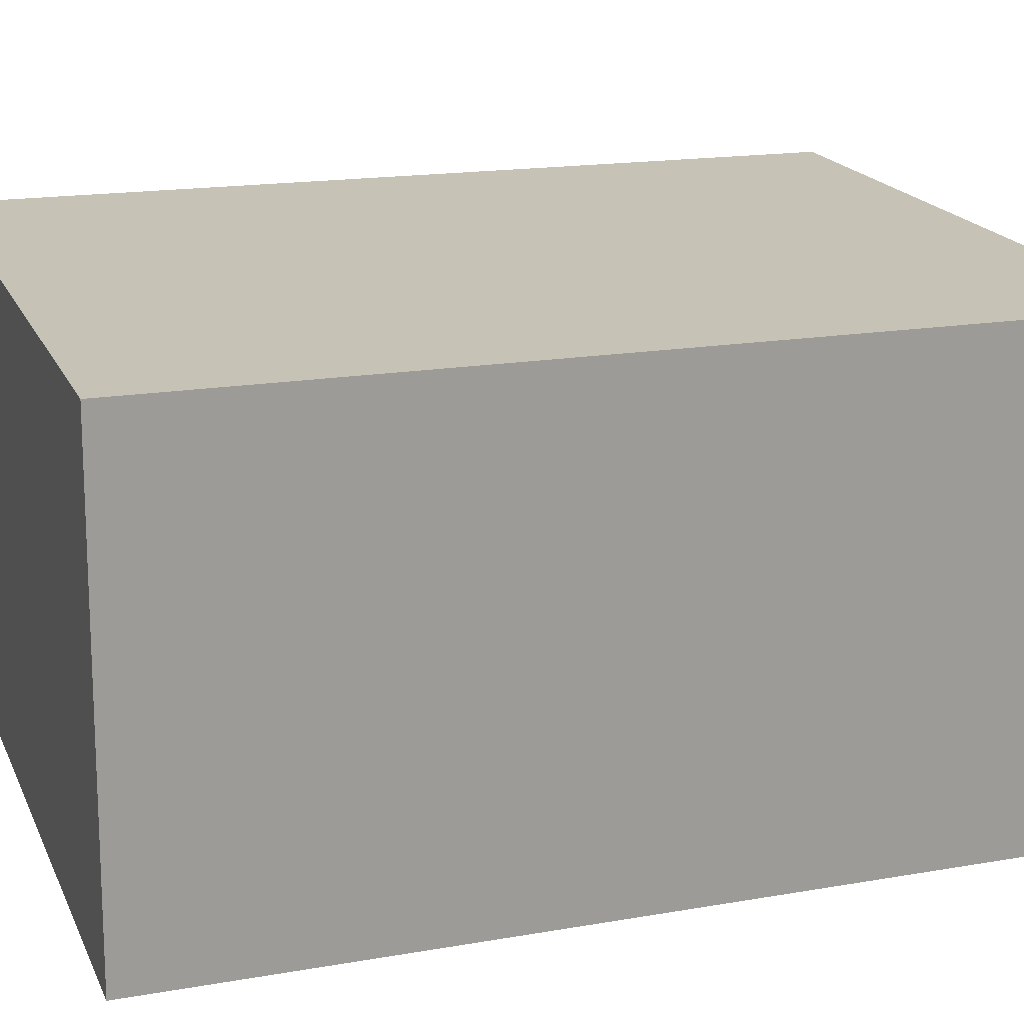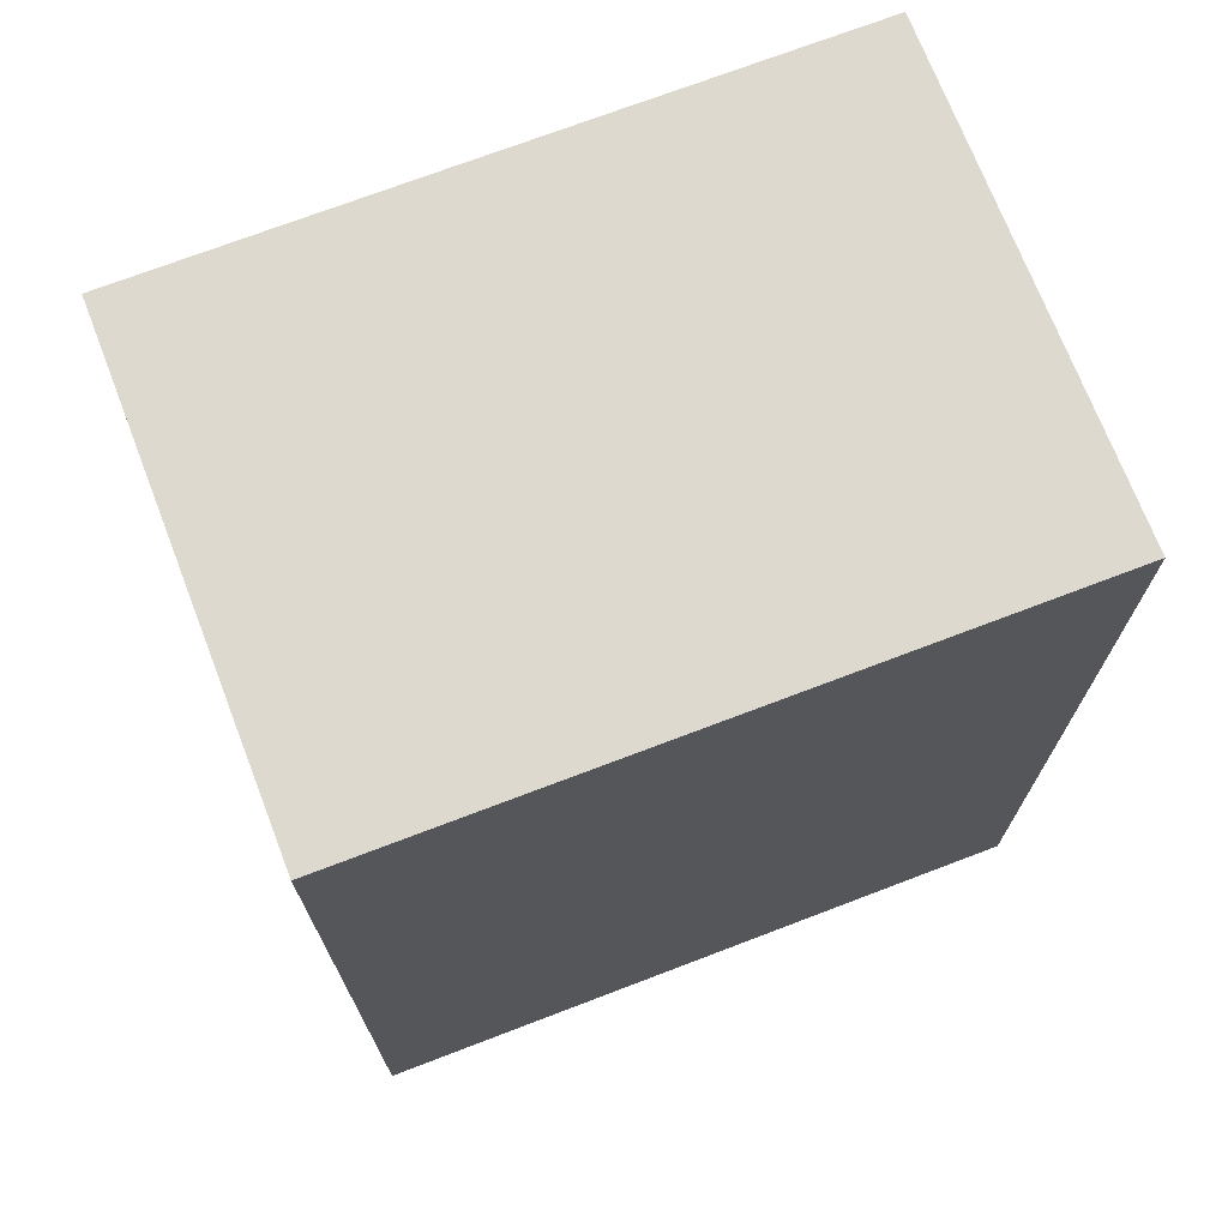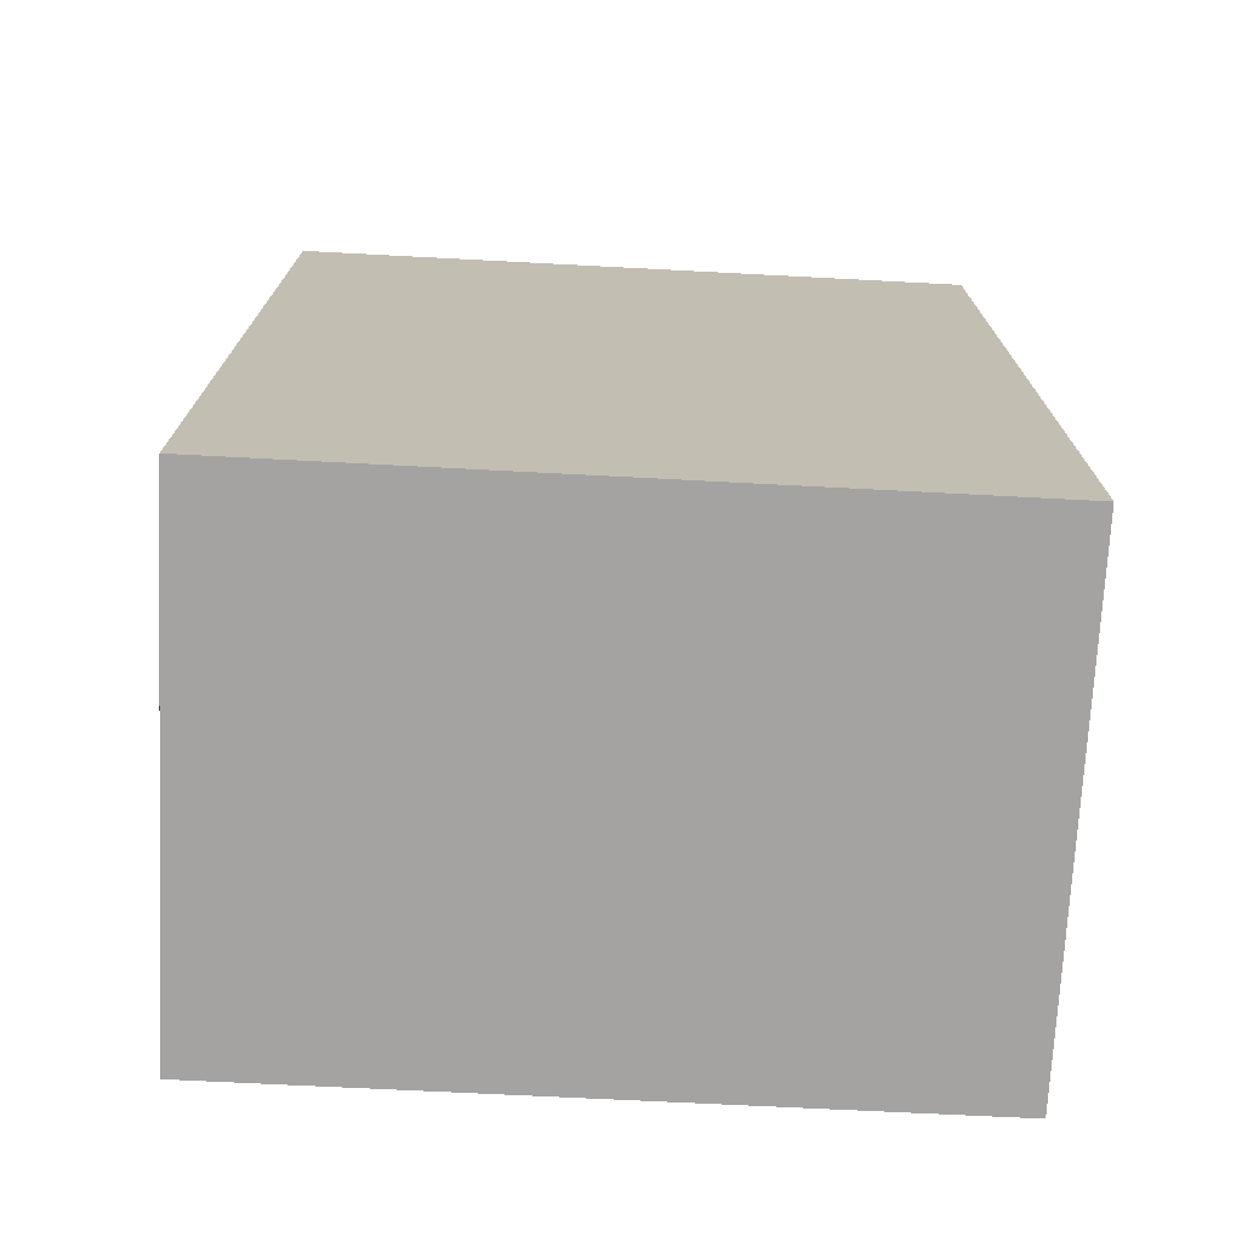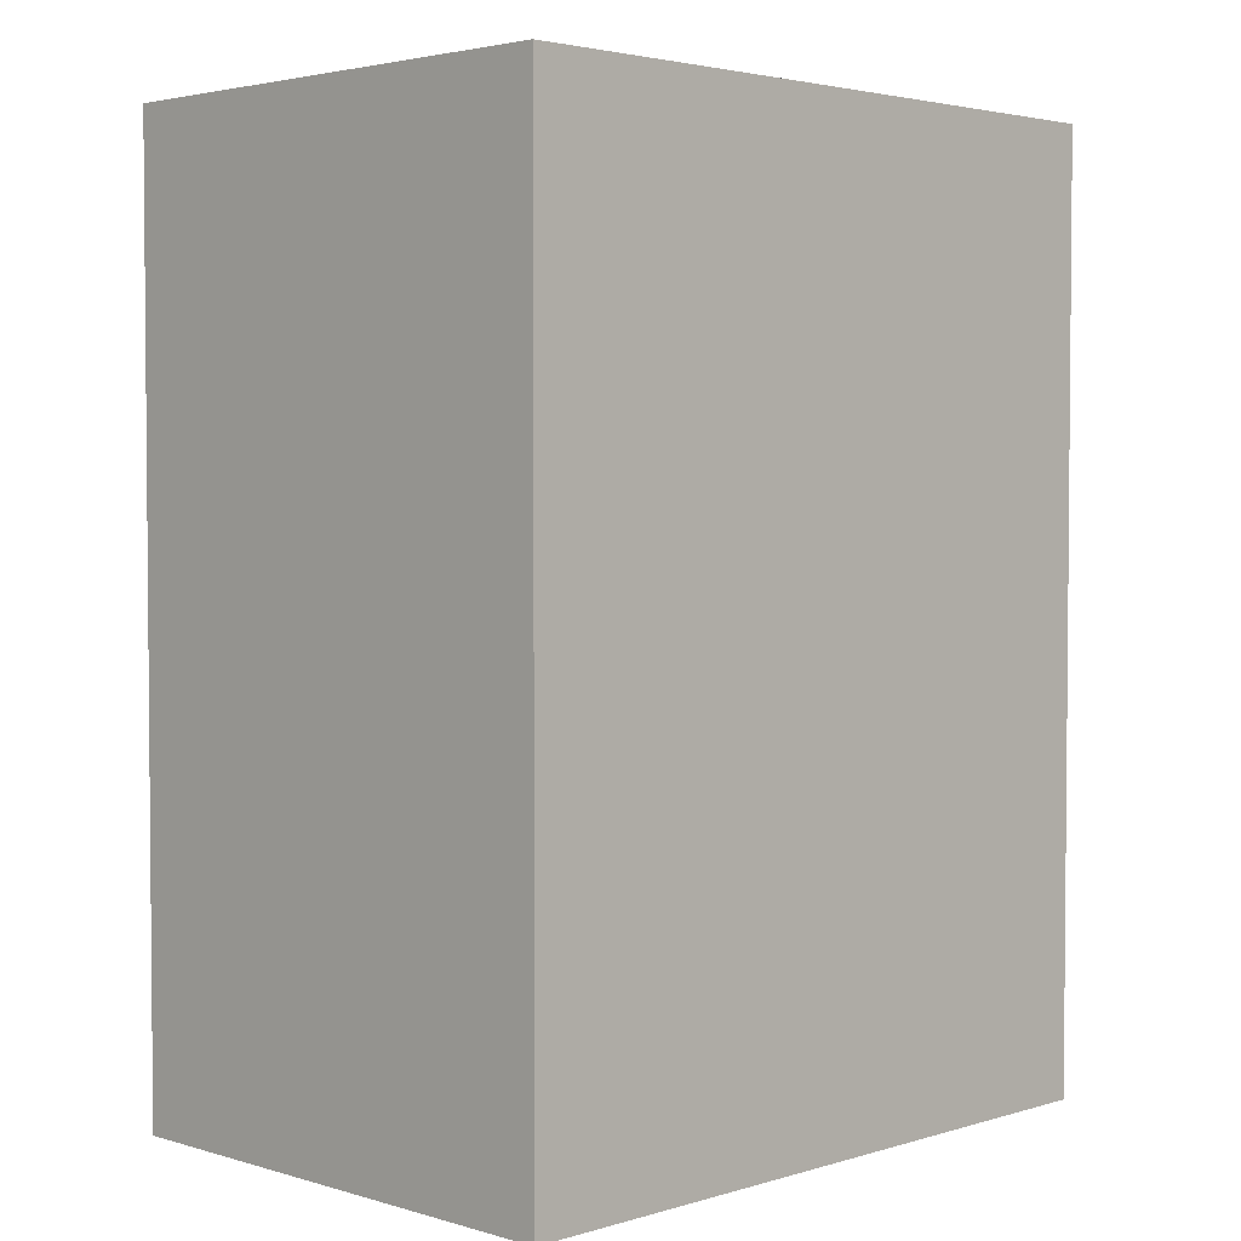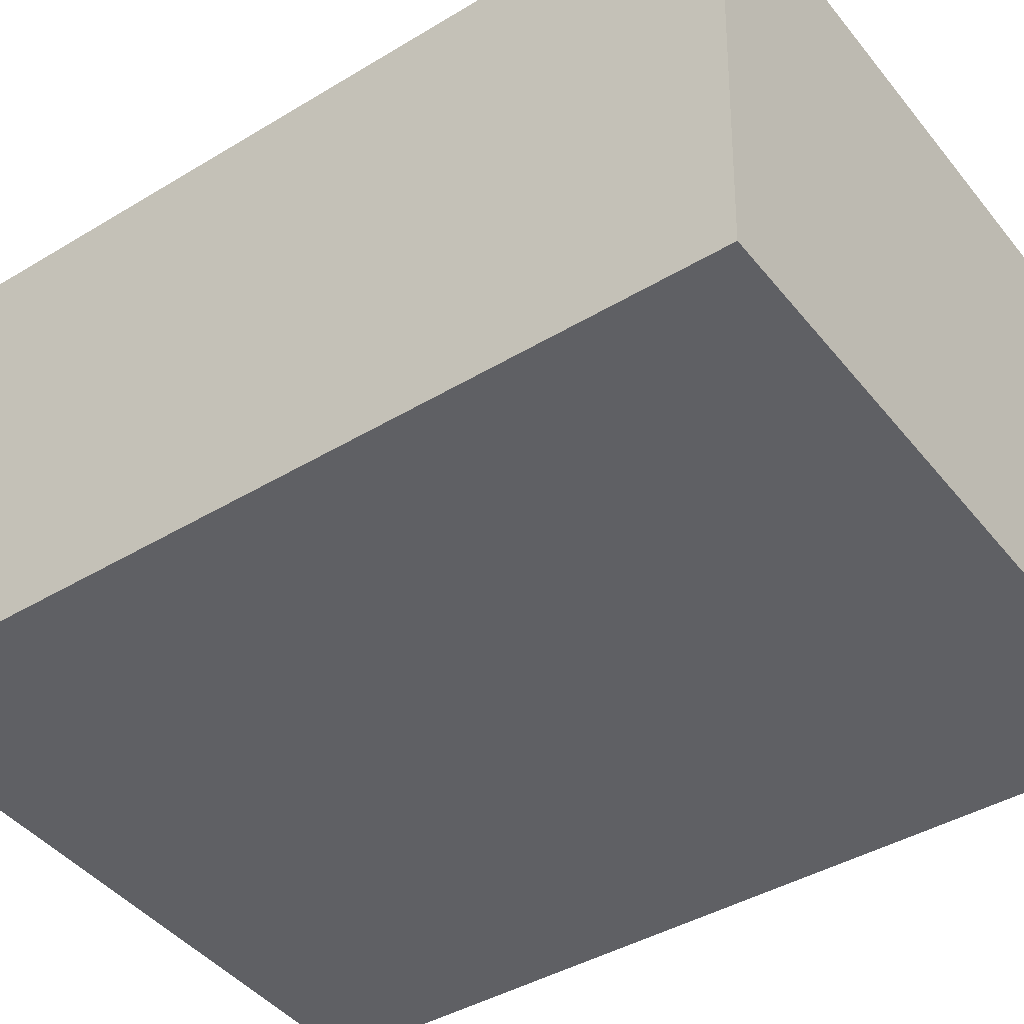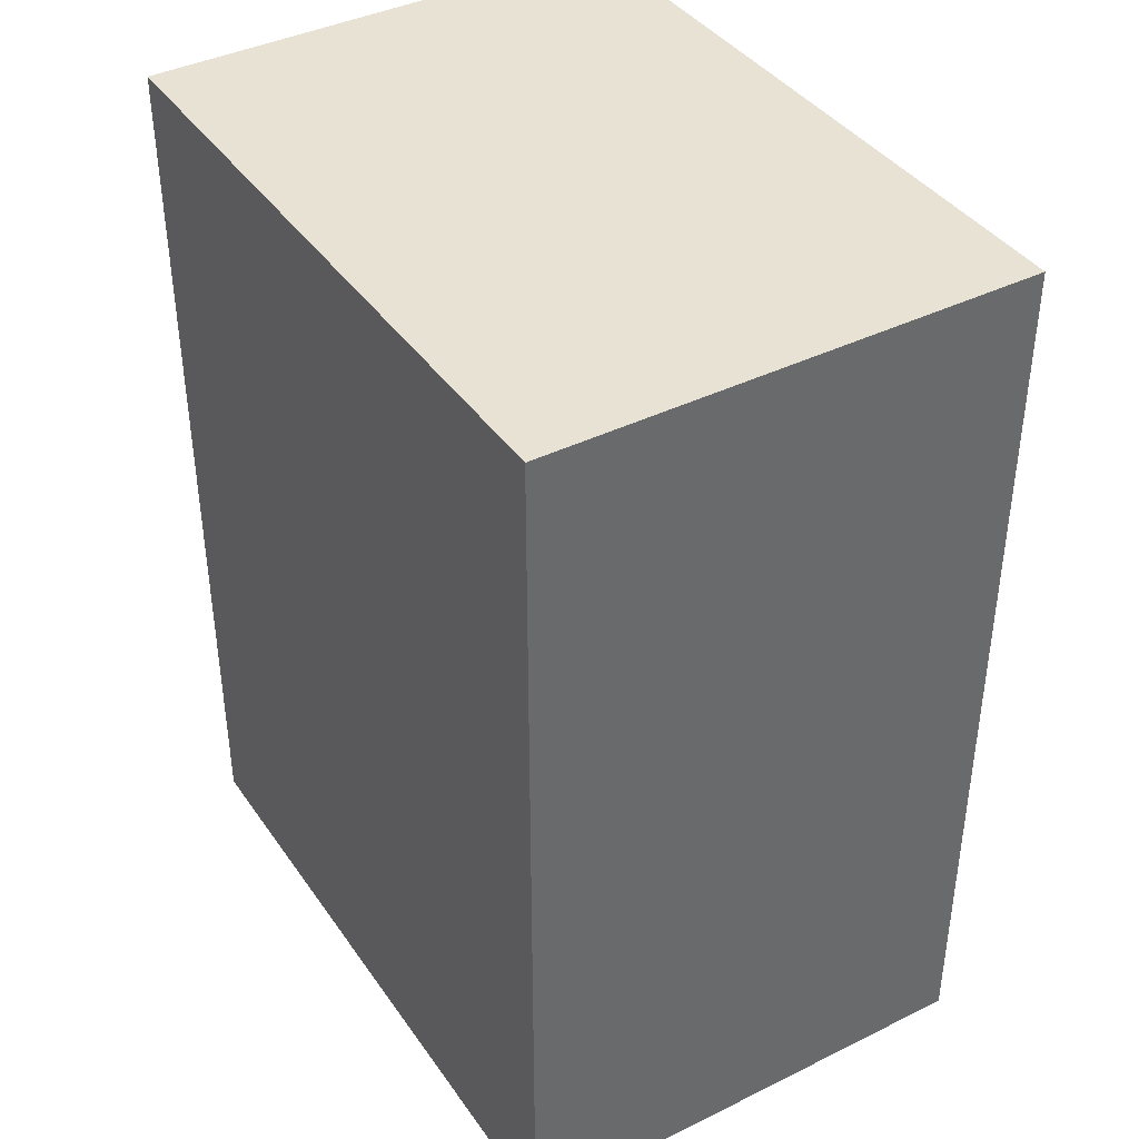
<metadata>
{"format":"obj","ext":"obj","renderer":"f3d","projection":"perspective","resolution":1024,"background":"white","views":[{"elev":17.1,"azim":70.7,"up":"+Z"},{"elev":71.5,"azim":-18.8,"up":"+Y"},{"elev":-73.1,"azim":179.3,"up":"+Y"},{"elev":3.1,"azim":-43.0,"up":"+Y"},{"elev":-41.6,"azim":-53.9,"up":"+Z"},{"elev":39.9,"azim":60.8,"up":"+Y"}]}
</metadata>
<code>
v  0 4.011 2.456e-16
v  3.101 4.011 2.056
v  3.02 4.011 -0.12
v  0.091 4.011 2.168
v  3.101 -1.259e-16 2.056
v  3.02 7.348e-18 -0.12
v  0 0 0
v  0.091 -1.328e-16 2.168
g defaultobject
f 1 2 3
f 2 1 4
f 5 3 2
f 3 5 6
f 6 1 3
f 1 6 7
f 7 4 1
f 4 7 8
f 8 2 4
f 2 8 5
f 8 6 5
f 6 8 7

</code>
